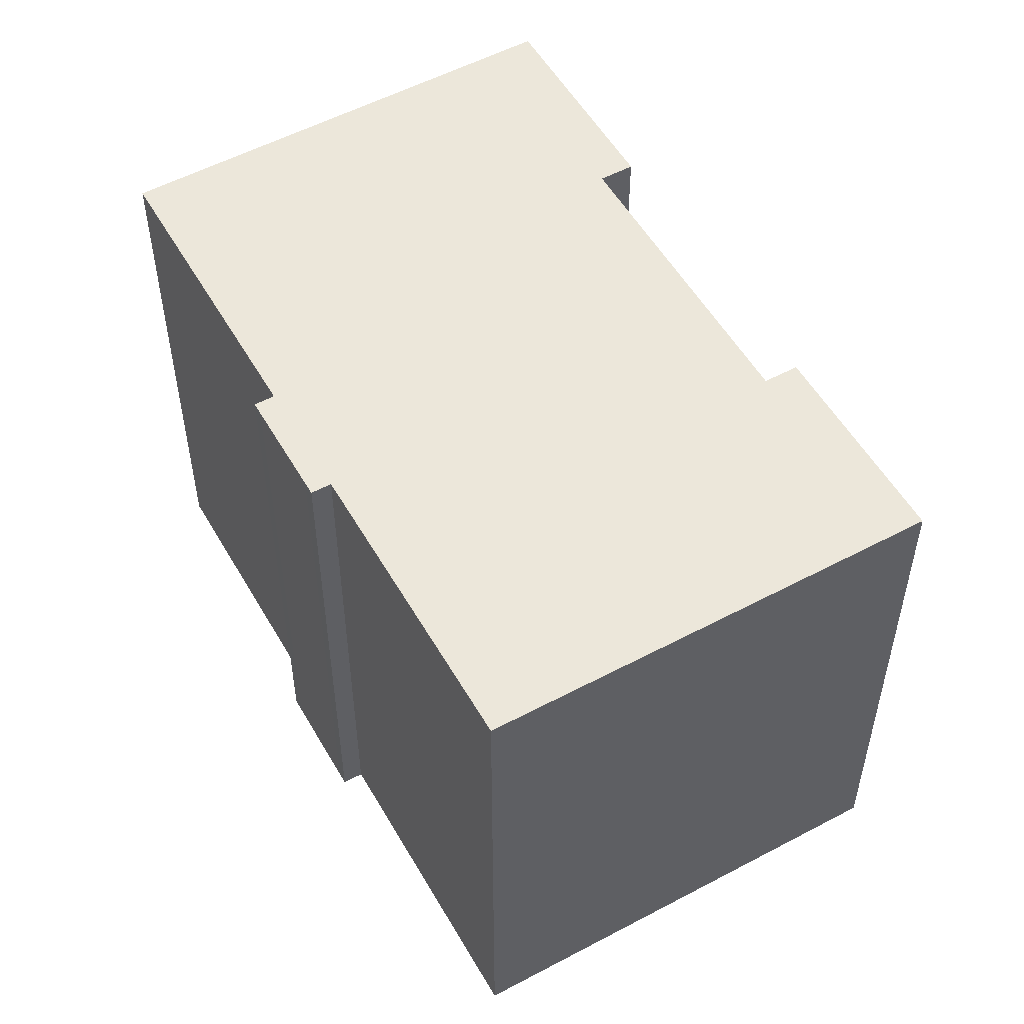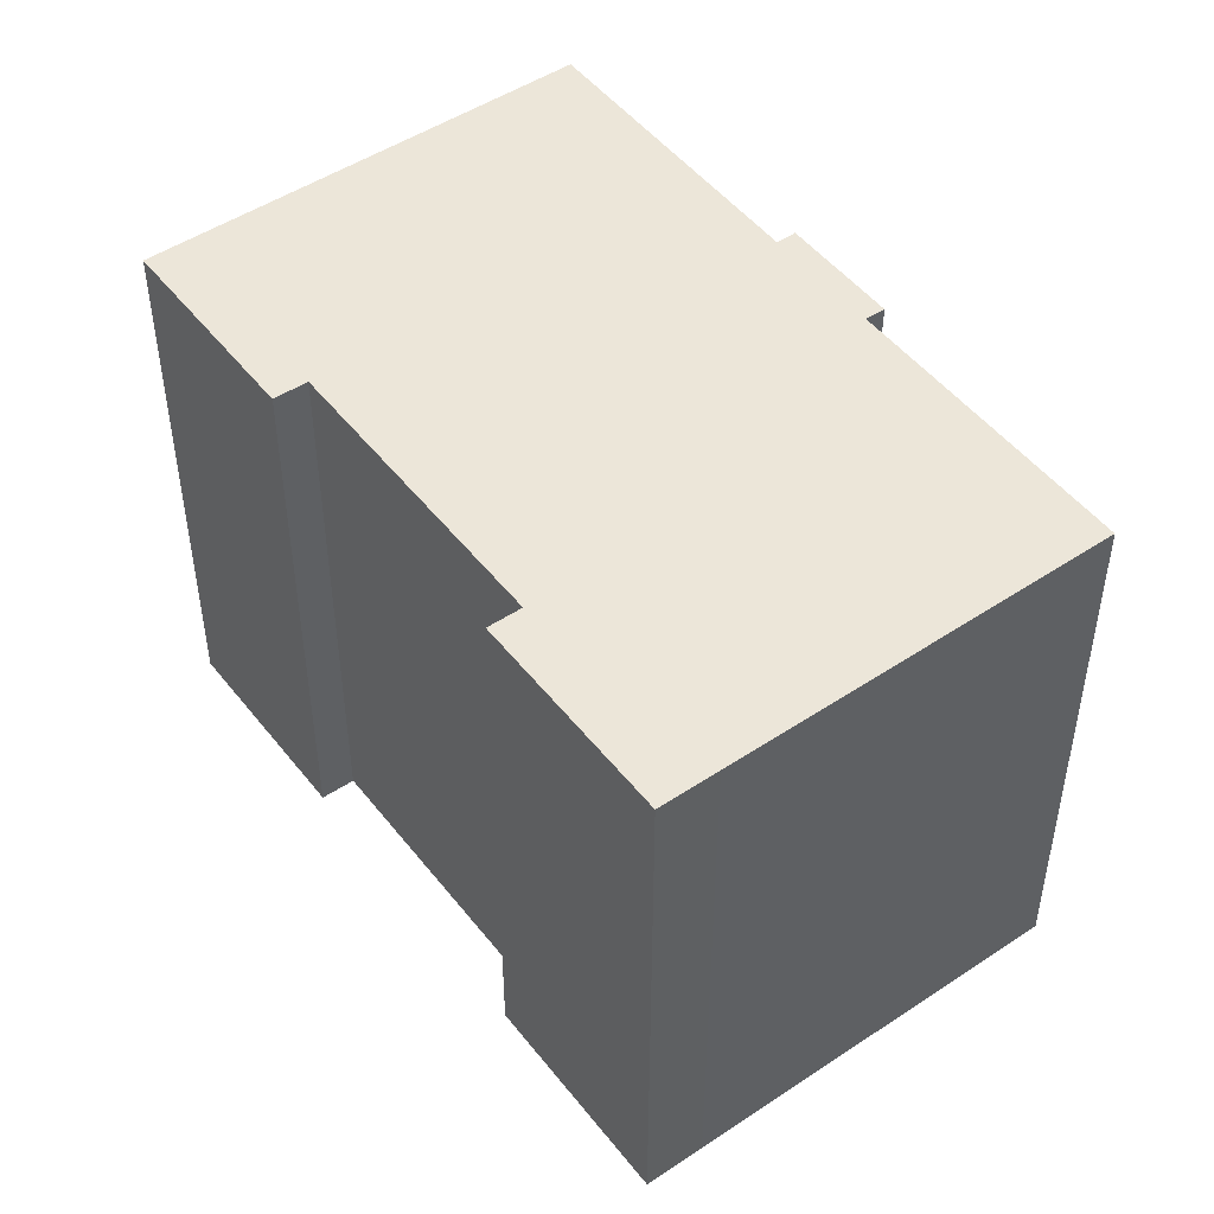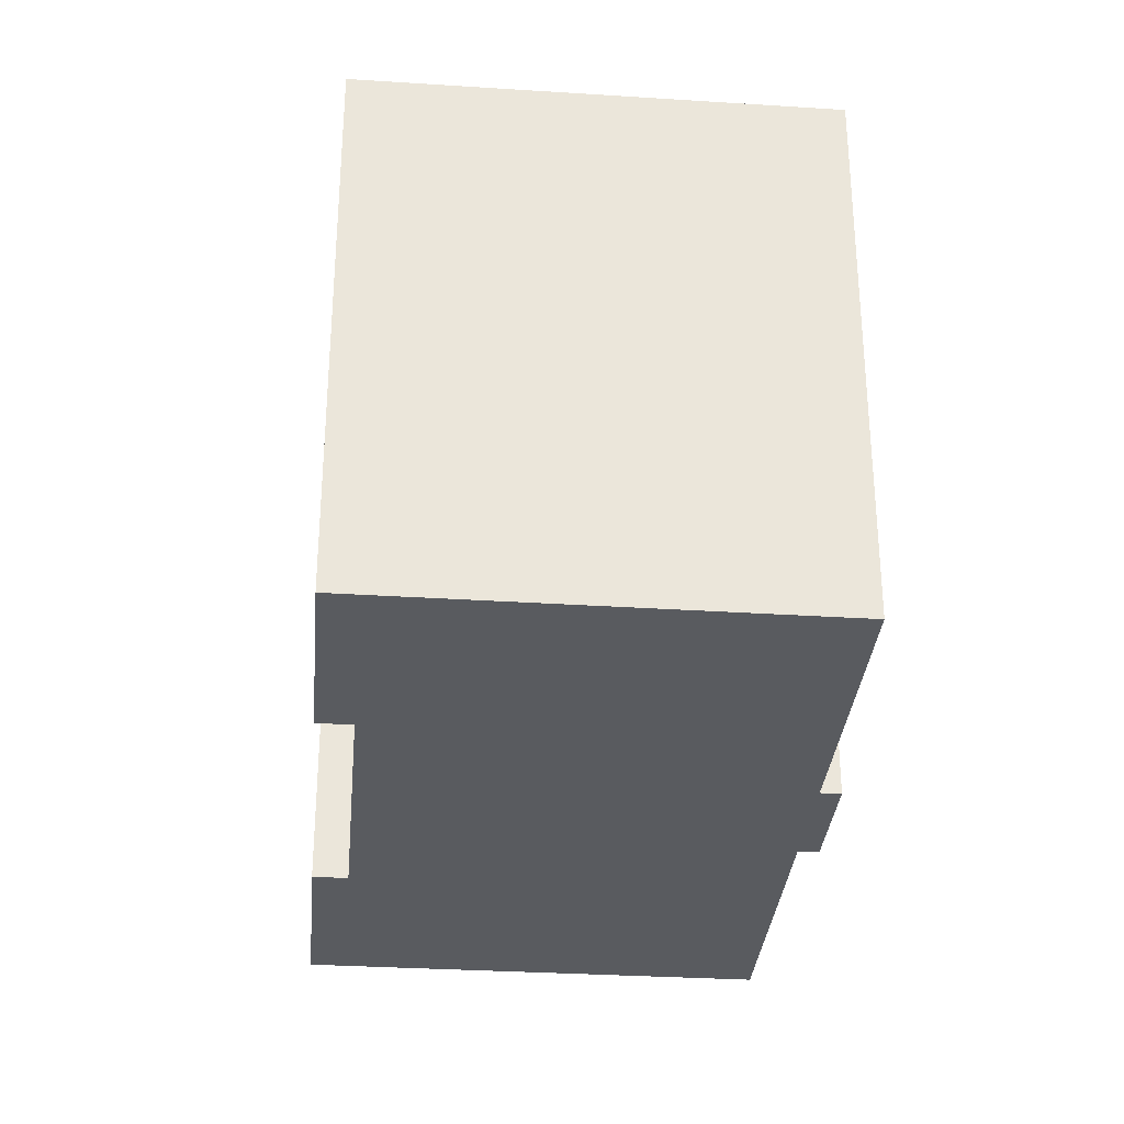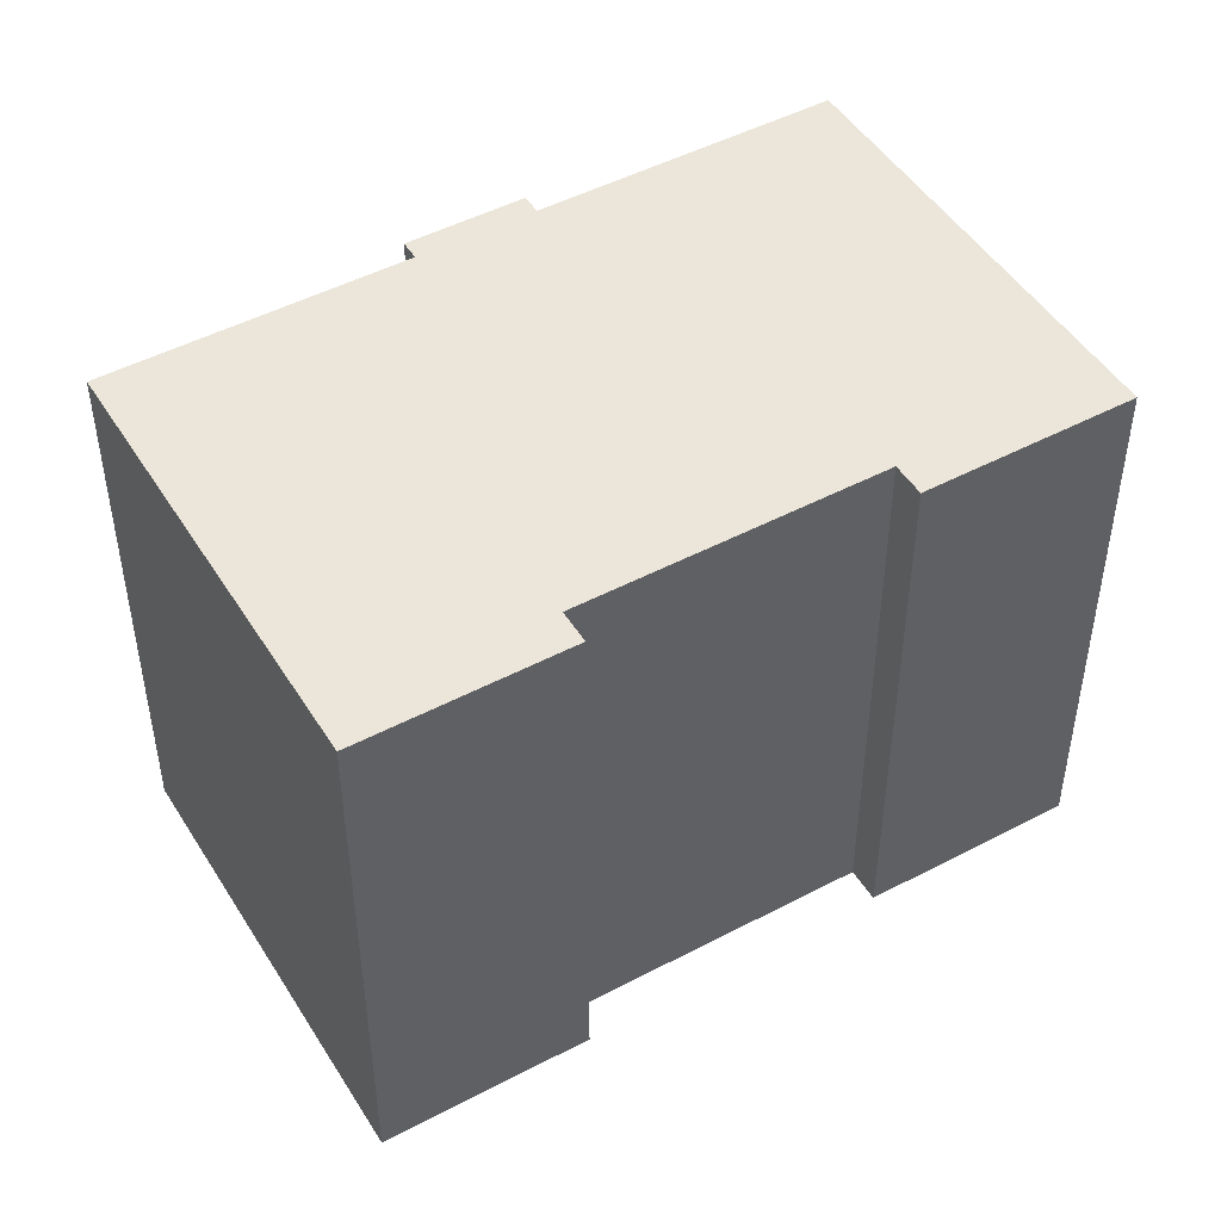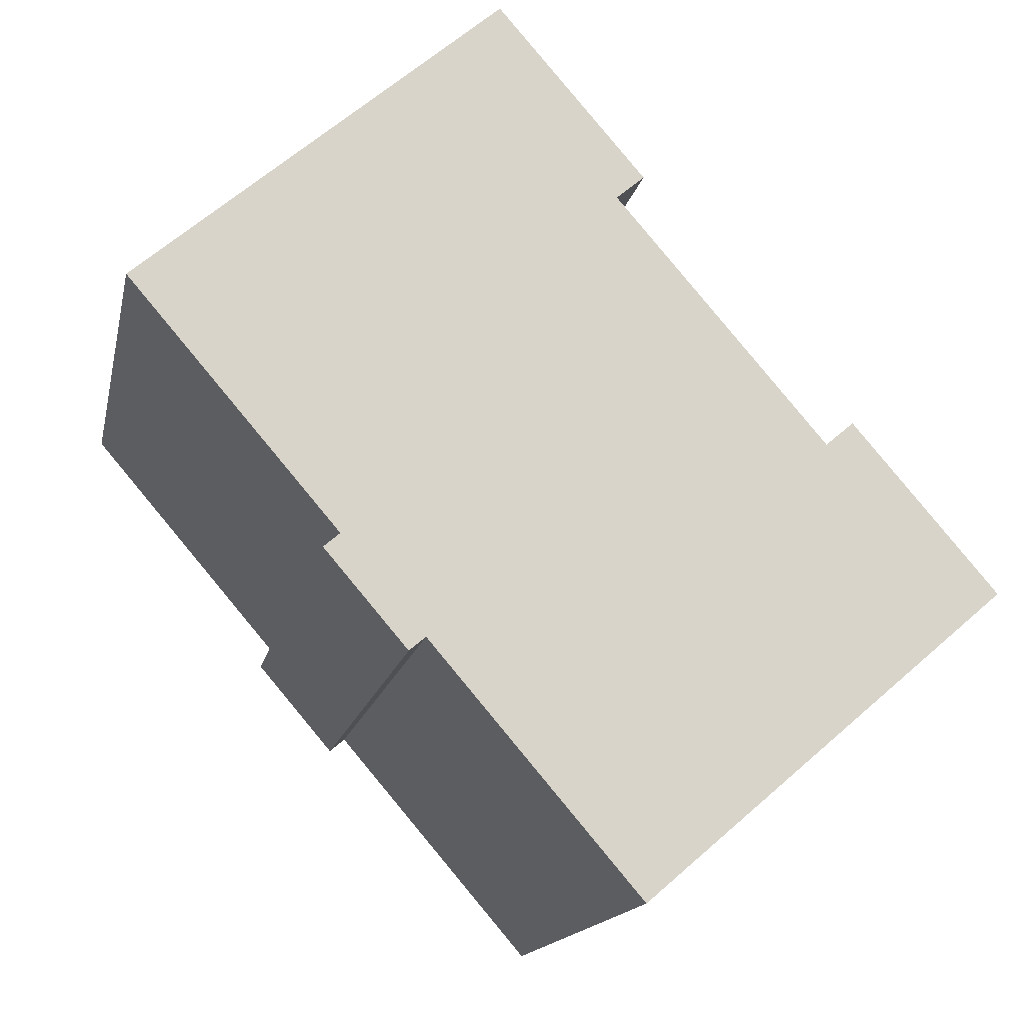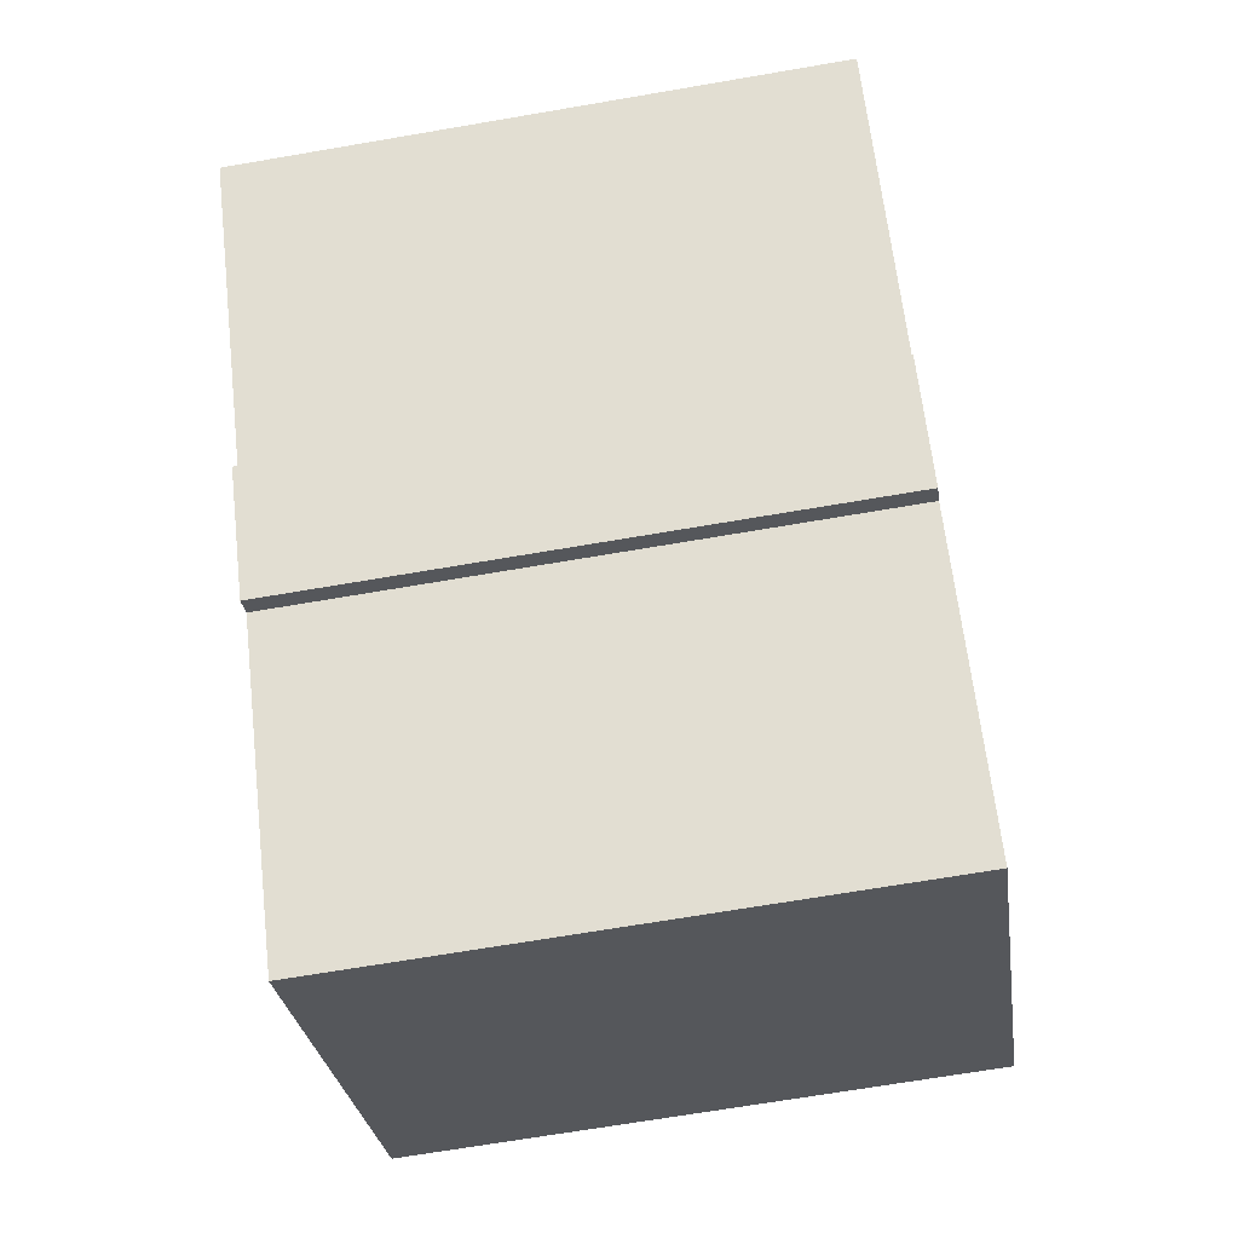
<metadata>
{"format":"obj","ext":"obj","renderer":"f3d","projection":"perspective","resolution":1024,"background":"white","views":[{"elev":54.0,"azim":-168.8,"up":"+Y"},{"elev":49.0,"azim":4.3,"up":"+Y"},{"elev":-32.2,"azim":35.7,"up":"+Y"},{"elev":48.1,"azim":-79.9,"up":"+Y"},{"elev":-15.2,"azim":168.5,"up":"+Z"},{"elev":-67.8,"azim":99.8,"up":"+Z"}]}
</metadata>
<code>
v  20.5 -3.947e-16 6.447
v  13.06 13.52 12.88
v  13.06 -7.889e-16 12.88
v  20.5 13.52 6.446
v  15.53 -4.082e-17 0.6666
v  15.53 13.52 0.6661
v  15.92 -2.051e-17 0.3349
v  15.92 13.52 0.3345
v  15.71 -5.757e-18 0.09402
v  15.71 13.52 0.09359
v  14.16 1.047e-16 -1.709
v  14.16 13.52 -1.71
v  13.96 1.192e-16 -1.946
v  13.96 13.52 -1.947
v  13.57 13.52 -1.614
v  13.57 9.881e-17 -1.614
v  8.606 4.528e-16 -7.395
v  8.606 13.52 -7.395
v  7.478 13.52 -6.425
v  7.478 3.934e-16 -6.424
v  0.0002878 13.52 -0.0004289
v  0 0 0
v  0.1627 13.52 0.1887
v  0.1624 -1.158e-17 0.1891
v  3.258 13.52 3.789
v  3.257 -2.321e-16 3.79
v  3.42 13.52 3.979
v  3.42 -2.437e-16 3.98
v  4.08 -2.089e-16 3.412
v  4.08 13.52 3.412
v  9.083 13.52 9.234
v  9.083 -5.654e-16 9.234
v  8.423 13.52 9.8
v  8.423 -6.001e-16 9.801
v  8.586 13.52 9.99
v  8.586 -6.117e-16 9.991
v  11.92 13.52 13.87
v  11.92 -8.494e-16 13.87
g defaultobject
f 1 2 3
f 2 1 4
f 5 4 1
f 4 5 6
f 7 6 5
f 6 7 8
f 9 8 7
f 8 9 10
f 11 10 9
f 10 11 12
f 13 12 11
f 12 13 14
f 15 13 16
f 13 15 14
f 17 15 16
f 15 17 18
f 19 17 20
f 17 19 18
f 21 20 22
f 20 21 19
f 23 22 24
f 22 23 21
f 25 24 26
f 24 25 23
f 27 26 28
f 26 27 25
f 29 27 28
f 27 29 30
f 31 29 32
f 29 31 30
f 33 32 34
f 32 33 31
f 35 34 36
f 34 35 33
f 37 36 38
f 36 37 35
f 3 37 38
f 37 3 2
f 12 15 10
f 15 12 14
f 2 35 37
f 35 2 4
f 35 4 33
f 33 4 31
f 31 4 30
f 30 4 6
f 30 6 23
f 23 6 21
f 21 6 19
f 19 6 8
f 19 8 10
f 19 10 15
f 19 15 18
f 30 25 27
f 25 30 23
f 3 5 1
f 5 9 7
f 9 5 11
f 11 5 3
f 11 3 38
f 11 38 32
f 32 38 36
f 11 32 13
f 13 32 16
f 32 36 34
f 32 17 16
f 17 32 29
f 17 29 20
f 20 29 22
f 22 29 26
f 26 29 28
f 22 26 24

</code>
